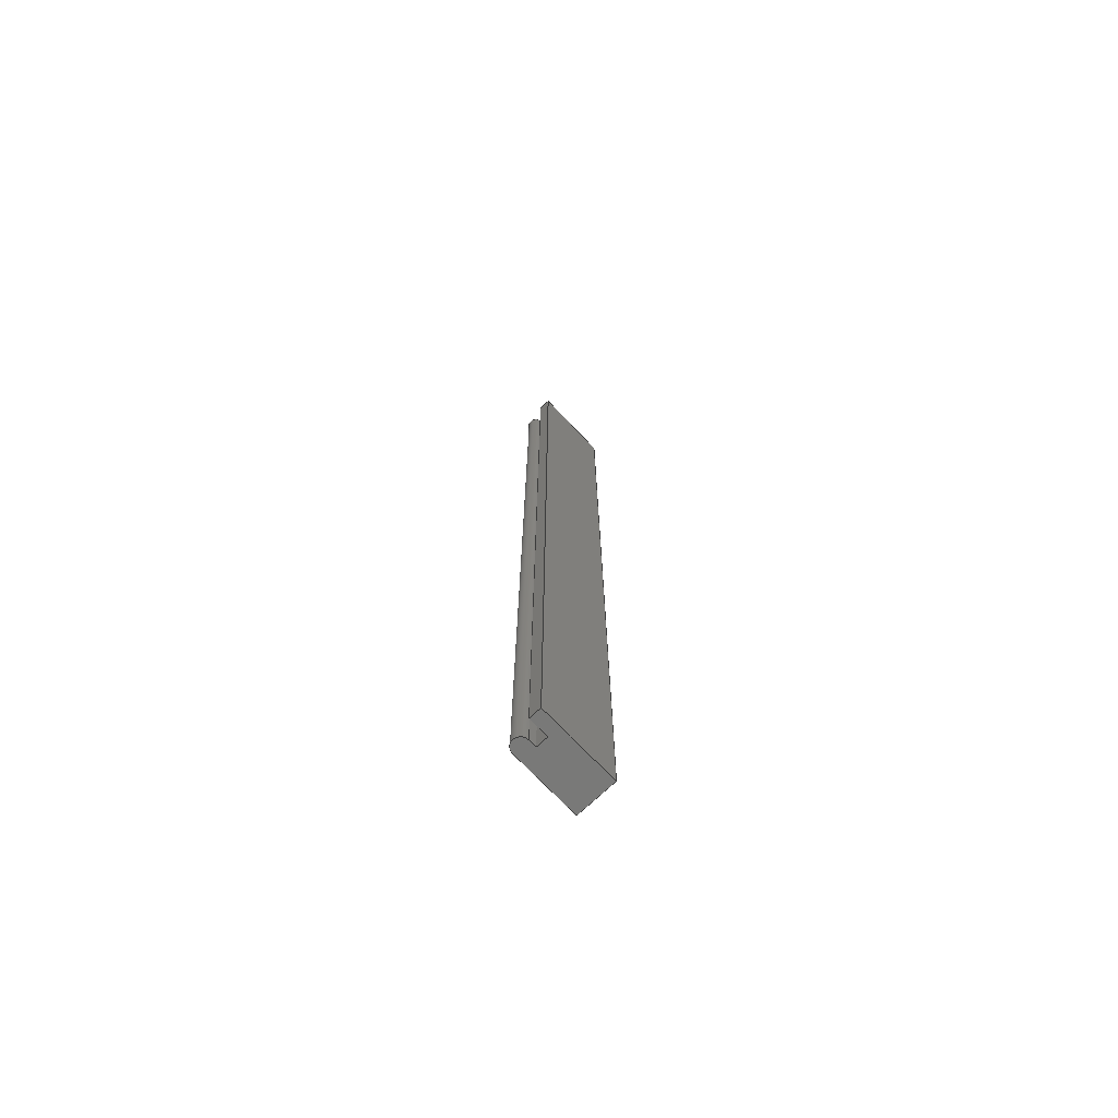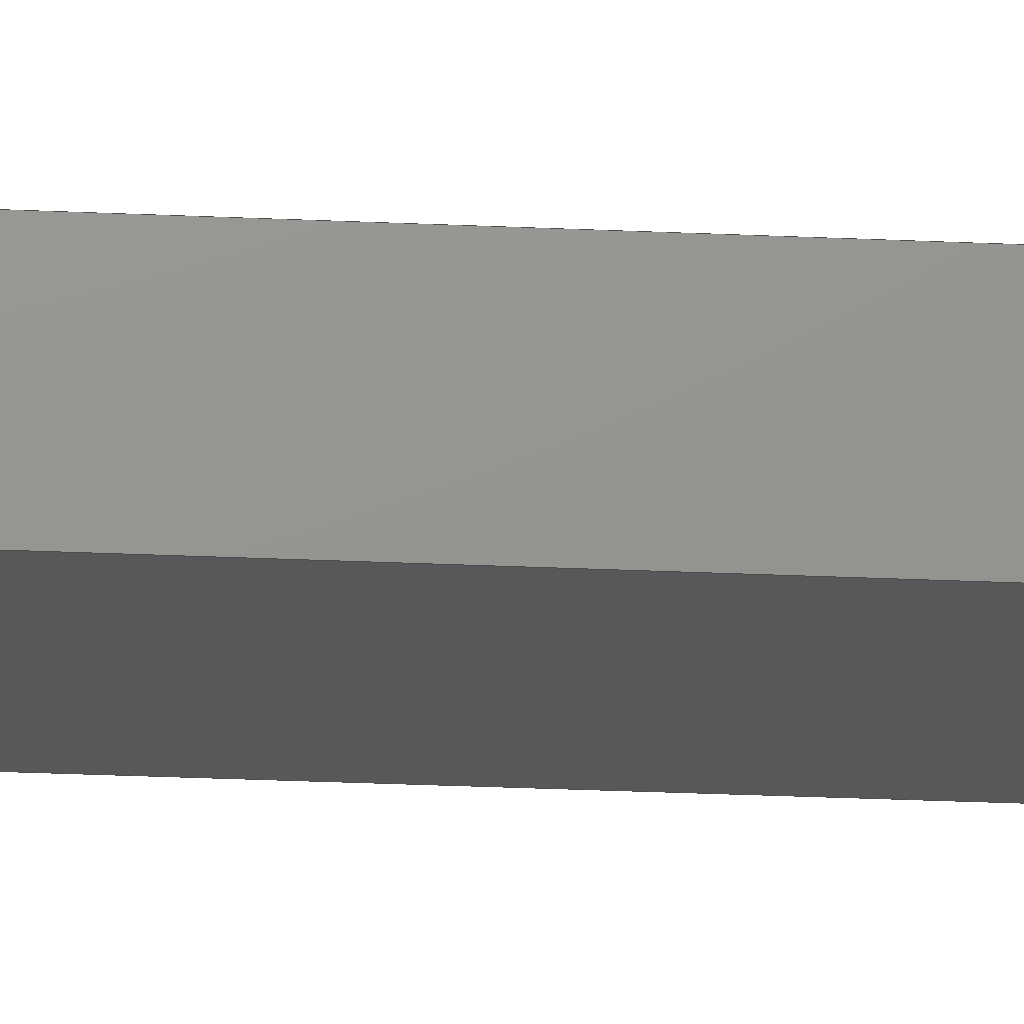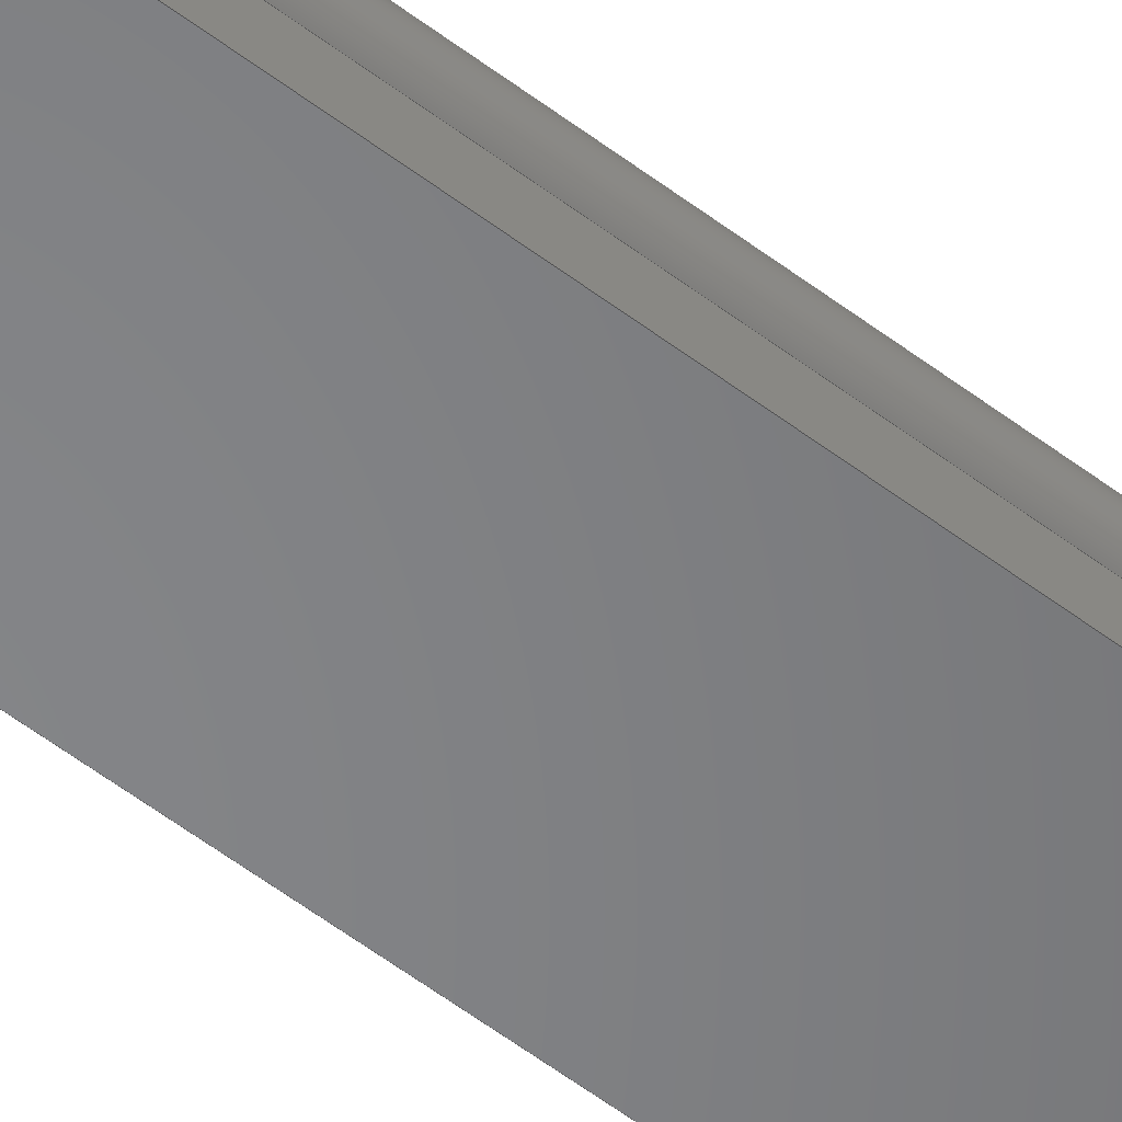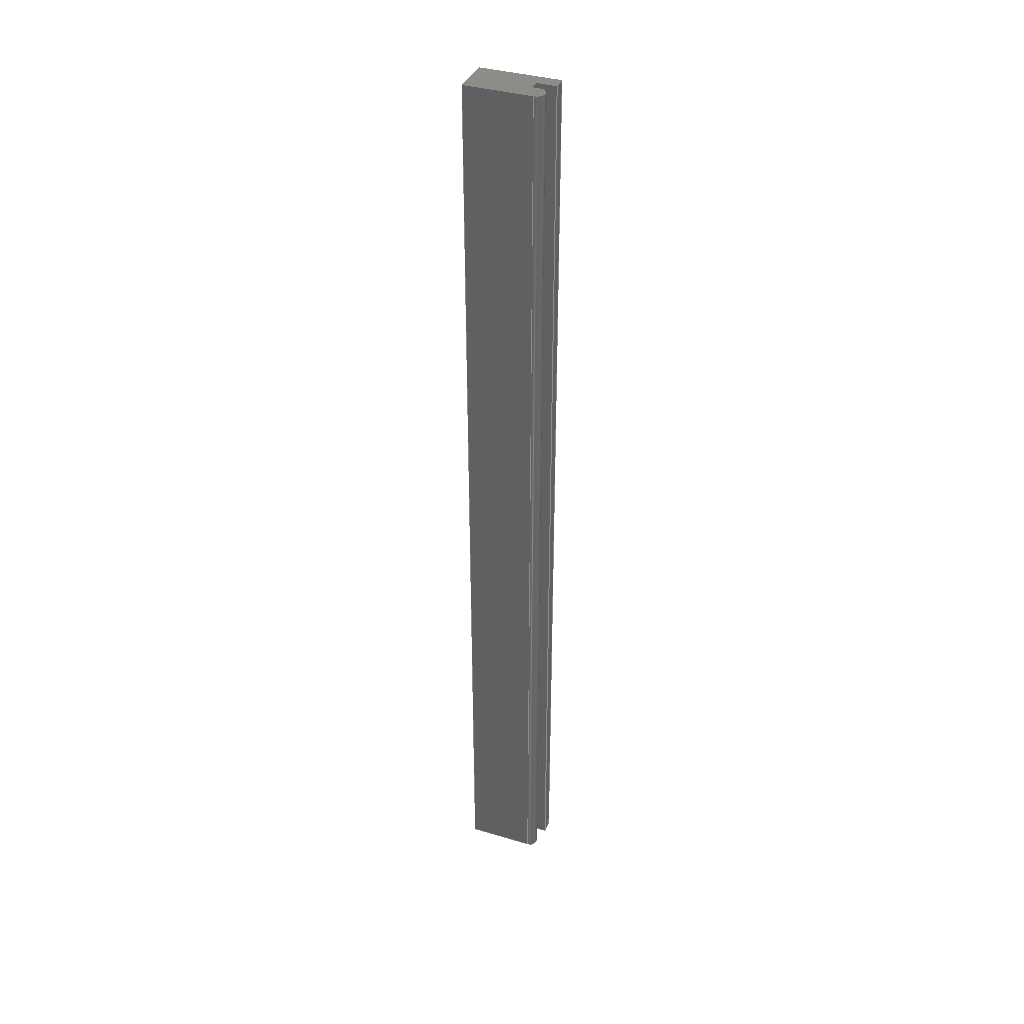
<metadata>
{"format":"step","ext":"step","renderer":"f3d","projection":"perspective","resolution":1024,"background":"white","views":[{"elev":-72.0,"azim":-46.6,"up":"+Z"},{"elev":-18.7,"azim":84.2,"up":"+Y"},{"elev":-52.8,"azim":-129.8,"up":"+Y"},{"elev":37.0,"azim":-158.9,"up":"+Z"}]}
</metadata>
<code>
ISO-10303-21;
DATA;
#1=MECHANICAL_DESIGN_GEOMETRIC_PRESENTATION_REPRESENTATION('',(#4),#308);
#2=SHAPE_REPRESENTATION_RELATIONSHIP('SRR','None',#315,#3);
#3=ADVANCED_BREP_SHAPE_REPRESENTATION('',(#5),#307);
#4=STYLED_ITEM('',(#324),#5);
#5=MANIFOLD_SOLID_BREP('Body1',#180);
#6=CIRCLE('',#197,0.254);
#7=CIRCLE('',#198,0.254);
#8=CYLINDRICAL_SURFACE('',#196,0.254);
#9=FACE_OUTER_BOUND('',#19,.T.);
#10=FACE_OUTER_BOUND('',#20,.T.);
#11=FACE_OUTER_BOUND('',#21,.T.);
#12=FACE_OUTER_BOUND('',#22,.T.);
#13=FACE_OUTER_BOUND('',#23,.T.);
#14=FACE_OUTER_BOUND('',#24,.T.);
#15=FACE_OUTER_BOUND('',#25,.T.);
#16=FACE_OUTER_BOUND('',#26,.T.);
#17=FACE_OUTER_BOUND('',#27,.T.);
#18=FACE_OUTER_BOUND('',#28,.T.);
#19=EDGE_LOOP('',(#113,#114,#115,#116));
#20=EDGE_LOOP('',(#117,#118,#119,#120));
#21=EDGE_LOOP('',(#121,#122,#123,#124));
#22=EDGE_LOOP('',(#125,#126,#127,#128));
#23=EDGE_LOOP('',(#129,#130,#131,#132));
#24=EDGE_LOOP('',(#133,#134,#135,#136));
#25=EDGE_LOOP('',(#137,#138,#139,#140));
#26=EDGE_LOOP('',(#141,#142,#143,#144));
#27=EDGE_LOOP('',(#145,#146,#147,#148,#149,#150,#151,#152));
#28=EDGE_LOOP('',(#153,#154,#155,#156,#157,#158,#159,#160));
#29=LINE('',#258,#51);
#30=LINE('',#260,#52);
#31=LINE('',#262,#53);
#32=LINE('',#263,#54);
#33=LINE('',#266,#55);
#34=LINE('',#268,#56);
#35=LINE('',#269,#57);
#36=LINE('',#275,#58);
#37=LINE('',#278,#59);
#38=LINE('',#280,#60);
#39=LINE('',#281,#61);
#40=LINE('',#284,#62);
#41=LINE('',#286,#63);
#42=LINE('',#287,#64);
#43=LINE('',#290,#65);
#44=LINE('',#292,#66);
#45=LINE('',#293,#67);
#46=LINE('',#296,#68);
#47=LINE('',#298,#69);
#48=LINE('',#299,#70);
#49=LINE('',#301,#71);
#50=LINE('',#302,#72);
#51=VECTOR('',#210,1);
#52=VECTOR('',#211,1);
#53=VECTOR('',#212,1);
#54=VECTOR('',#213,1);
#55=VECTOR('',#216,1);
#56=VECTOR('',#217,1);
#57=VECTOR('',#218,1);
#58=VECTOR('',#223,1);
#59=VECTOR('',#226,1);
#60=VECTOR('',#229,1);
#61=VECTOR('',#230,1);
#62=VECTOR('',#233,1);
#63=VECTOR('',#234,1);
#64=VECTOR('',#235,1);
#65=VECTOR('',#238,1);
#66=VECTOR('',#239,1);
#67=VECTOR('',#240,1);
#68=VECTOR('',#243,1);
#69=VECTOR('',#244,1);
#70=VECTOR('',#245,1);
#71=VECTOR('',#248,1);
#72=VECTOR('',#249,1);
#73=VERTEX_POINT('',#256);
#74=VERTEX_POINT('',#257);
#75=VERTEX_POINT('',#259);
#76=VERTEX_POINT('',#261);
#77=VERTEX_POINT('',#265);
#78=VERTEX_POINT('',#267);
#79=VERTEX_POINT('',#271);
#80=VERTEX_POINT('',#272);
#81=VERTEX_POINT('',#274);
#82=VERTEX_POINT('',#276);
#83=VERTEX_POINT('',#283);
#84=VERTEX_POINT('',#285);
#85=VERTEX_POINT('',#289);
#86=VERTEX_POINT('',#291);
#87=VERTEX_POINT('',#295);
#88=VERTEX_POINT('',#297);
#89=EDGE_CURVE('',#73,#74,#29,.T.);
#90=EDGE_CURVE('',#73,#75,#30,.T.);
#91=EDGE_CURVE('',#76,#75,#31,.T.);
#92=EDGE_CURVE('',#74,#76,#32,.T.);
#93=EDGE_CURVE('',#77,#73,#33,.T.);
#94=EDGE_CURVE('',#78,#77,#34,.T.);
#95=EDGE_CURVE('',#75,#78,#35,.T.);
#96=EDGE_CURVE('',#79,#80,#6,.T.);
#97=EDGE_CURVE('',#79,#81,#36,.T.);
#98=EDGE_CURVE('',#82,#81,#7,.T.);
#99=EDGE_CURVE('',#80,#82,#37,.T.);
#100=EDGE_CURVE('',#74,#79,#38,.T.);
#101=EDGE_CURVE('',#81,#76,#39,.T.);
#102=EDGE_CURVE('',#83,#82,#40,.T.);
#103=EDGE_CURVE('',#84,#83,#41,.T.);
#104=EDGE_CURVE('',#80,#84,#42,.T.);
#105=EDGE_CURVE('',#85,#77,#43,.T.);
#106=EDGE_CURVE('',#85,#86,#44,.T.);
#107=EDGE_CURVE('',#78,#86,#45,.T.);
#108=EDGE_CURVE('',#87,#85,#46,.T.);
#109=EDGE_CURVE('',#87,#88,#47,.T.);
#110=EDGE_CURVE('',#86,#88,#48,.T.);
#111=EDGE_CURVE('',#84,#87,#49,.T.);
#112=EDGE_CURVE('',#88,#83,#50,.T.);
#113=ORIENTED_EDGE('',*,*,#89,.F.);
#114=ORIENTED_EDGE('',*,*,#90,.T.);
#115=ORIENTED_EDGE('',*,*,#91,.F.);
#116=ORIENTED_EDGE('',*,*,#92,.F.);
#117=ORIENTED_EDGE('',*,*,#93,.F.);
#118=ORIENTED_EDGE('',*,*,#94,.F.);
#119=ORIENTED_EDGE('',*,*,#95,.F.);
#120=ORIENTED_EDGE('',*,*,#90,.F.);
#121=ORIENTED_EDGE('',*,*,#96,.F.);
#122=ORIENTED_EDGE('',*,*,#97,.T.);
#123=ORIENTED_EDGE('',*,*,#98,.F.);
#124=ORIENTED_EDGE('',*,*,#99,.F.);
#125=ORIENTED_EDGE('',*,*,#100,.F.);
#126=ORIENTED_EDGE('',*,*,#92,.T.);
#127=ORIENTED_EDGE('',*,*,#101,.F.);
#128=ORIENTED_EDGE('',*,*,#97,.F.);
#129=ORIENTED_EDGE('',*,*,#99,.T.);
#130=ORIENTED_EDGE('',*,*,#102,.F.);
#131=ORIENTED_EDGE('',*,*,#103,.F.);
#132=ORIENTED_EDGE('',*,*,#104,.F.);
#133=ORIENTED_EDGE('',*,*,#94,.T.);
#134=ORIENTED_EDGE('',*,*,#105,.F.);
#135=ORIENTED_EDGE('',*,*,#106,.T.);
#136=ORIENTED_EDGE('',*,*,#107,.F.);
#137=ORIENTED_EDGE('',*,*,#108,.F.);
#138=ORIENTED_EDGE('',*,*,#109,.T.);
#139=ORIENTED_EDGE('',*,*,#110,.F.);
#140=ORIENTED_EDGE('',*,*,#106,.F.);
#141=ORIENTED_EDGE('',*,*,#111,.F.);
#142=ORIENTED_EDGE('',*,*,#103,.T.);
#143=ORIENTED_EDGE('',*,*,#112,.F.);
#144=ORIENTED_EDGE('',*,*,#109,.F.);
#145=ORIENTED_EDGE('',*,*,#95,.T.);
#146=ORIENTED_EDGE('',*,*,#107,.T.);
#147=ORIENTED_EDGE('',*,*,#110,.T.);
#148=ORIENTED_EDGE('',*,*,#112,.T.);
#149=ORIENTED_EDGE('',*,*,#102,.T.);
#150=ORIENTED_EDGE('',*,*,#98,.T.);
#151=ORIENTED_EDGE('',*,*,#101,.T.);
#152=ORIENTED_EDGE('',*,*,#91,.T.);
#153=ORIENTED_EDGE('',*,*,#96,.T.);
#154=ORIENTED_EDGE('',*,*,#104,.T.);
#155=ORIENTED_EDGE('',*,*,#111,.T.);
#156=ORIENTED_EDGE('',*,*,#108,.T.);
#157=ORIENTED_EDGE('',*,*,#105,.T.);
#158=ORIENTED_EDGE('',*,*,#93,.T.);
#159=ORIENTED_EDGE('',*,*,#89,.T.);
#160=ORIENTED_EDGE('',*,*,#100,.T.);
#161=PLANE('',#194);
#162=PLANE('',#195);
#163=PLANE('',#199);
#164=PLANE('',#200);
#165=PLANE('',#201);
#166=PLANE('',#202);
#167=PLANE('',#203);
#168=PLANE('',#204);
#169=PLANE('',#205);
#170=ADVANCED_FACE('',(#9),#161,.F.);
#171=ADVANCED_FACE('',(#10),#162,.F.);
#172=ADVANCED_FACE('',(#11),#8,.T.);
#173=ADVANCED_FACE('',(#12),#163,.F.);
#174=ADVANCED_FACE('',(#13),#164,.T.);
#175=ADVANCED_FACE('',(#14),#165,.T.);
#176=ADVANCED_FACE('',(#15),#166,.T.);
#177=ADVANCED_FACE('',(#16),#167,.T.);
#178=ADVANCED_FACE('',(#17),#168,.T.);
#179=ADVANCED_FACE('',(#18),#169,.F.);
#180=CLOSED_SHELL('',(#170,#171,#172,#173,#174,#175,#176,#177,#178,#179));
#181=DERIVED_UNIT_ELEMENT(#183,1);
#182=DERIVED_UNIT_ELEMENT(#310,3);
#183=(
MASS_UNIT()
NAMED_UNIT(*)
SI_UNIT(.KILO.,.GRAM.)
);
#184=DERIVED_UNIT((#181,#182));
#185=MEASURE_REPRESENTATION_ITEM('density measure',
POSITIVE_RATIO_MEASURE(7850),#184);
#186=PROPERTY_DEFINITION_REPRESENTATION(#191,#188);
#187=PROPERTY_DEFINITION_REPRESENTATION(#192,#189);
#188=REPRESENTATION('material name',(#190),#307);
#189=REPRESENTATION('density',(#185),#307);
#190=DESCRIPTIVE_REPRESENTATION_ITEM('Steel AISI 1050',
'Steel AISI 1050');
#191=PROPERTY_DEFINITION('material property','material name',#317);
#192=PROPERTY_DEFINITION('material property','density of part',#317);
#193=AXIS2_PLACEMENT_3D('placement',#254,#206,#207);
#194=AXIS2_PLACEMENT_3D('',#255,#208,#209);
#195=AXIS2_PLACEMENT_3D('',#264,#214,#215);
#196=AXIS2_PLACEMENT_3D('',#270,#219,#220);
#197=AXIS2_PLACEMENT_3D('',#273,#221,#222);
#198=AXIS2_PLACEMENT_3D('',#277,#224,#225);
#199=AXIS2_PLACEMENT_3D('',#279,#227,#228);
#200=AXIS2_PLACEMENT_3D('',#282,#231,#232);
#201=AXIS2_PLACEMENT_3D('',#288,#236,#237);
#202=AXIS2_PLACEMENT_3D('',#294,#241,#242);
#203=AXIS2_PLACEMENT_3D('',#300,#246,#247);
#204=AXIS2_PLACEMENT_3D('',#303,#250,#251);
#205=AXIS2_PLACEMENT_3D('',#304,#252,#253);
#206=DIRECTION('axis',(0,0,1));
#207=DIRECTION('refdir',(1,0,0));
#208=DIRECTION('center_axis',(1,-0.0001042,0));
#209=DIRECTION('ref_axis',(0.0001042,1,0));
#210=DIRECTION('',(0.0001042,1,0));
#211=DIRECTION('',(0,0,1));
#212=DIRECTION('',(-0.0001042,-1,0));
#213=DIRECTION('',(0,0,1));
#214=DIRECTION('center_axis',(1.399e-15,-1,0));
#215=DIRECTION('ref_axis',(1,1.399e-15,0));
#216=DIRECTION('',(1,1.399e-15,0));
#217=DIRECTION('',(0,0,-1));
#218=DIRECTION('',(-1,-1.399e-15,0));
#219=DIRECTION('center_axis',(0,0,1));
#220=DIRECTION('ref_axis',(-0.0001042,-1,0));
#221=DIRECTION('center_axis',(0,0,-1));
#222=DIRECTION('ref_axis',(-0.0001042,-1,0));
#223=DIRECTION('',(0,0,1));
#224=DIRECTION('center_axis',(0,0,1));
#225=DIRECTION('ref_axis',(-0.0001042,-1,0));
#226=DIRECTION('',(0,0,1));
#227=DIRECTION('center_axis',(0.0001042,1,0));
#228=DIRECTION('ref_axis',(-1,0.0001042,0));
#229=DIRECTION('',(-1,0.0001042,0));
#230=DIRECTION('',(1,-0.0001042,0));
#231=DIRECTION('center_axis',(0,1,0));
#232=DIRECTION('ref_axis',(-1,0,0));
#233=DIRECTION('',(-1,0,0));
#234=DIRECTION('',(0,0,1));
#235=DIRECTION('',(1,0,0));
#236=DIRECTION('center_axis',(-1,0,0));
#237=DIRECTION('ref_axis',(0,-1,0));
#238=DIRECTION('',(0,1,0));
#239=DIRECTION('',(0,0,1));
#240=DIRECTION('',(0,-1,0));
#241=DIRECTION('center_axis',(0,-1,0));
#242=DIRECTION('ref_axis',(1,0,0));
#243=DIRECTION('',(-1,0,0));
#244=DIRECTION('',(0,0,1));
#245=DIRECTION('',(1,0,0));
#246=DIRECTION('center_axis',(1,0,0));
#247=DIRECTION('ref_axis',(0,1,0));
#248=DIRECTION('',(0,-1,0));
#249=DIRECTION('',(0,1,0));
#250=DIRECTION('center_axis',(0,0,1));
#251=DIRECTION('ref_axis',(1,0,0));
#252=DIRECTION('center_axis',(0,0,1));
#253=DIRECTION('ref_axis',(1,0,0));
#254=CARTESIAN_POINT('',(0,0,0));
#255=CARTESIAN_POINT('Origin',(0.6349,4.191,0));
#256=CARTESIAN_POINT('',(0.6349,4.191,0));
#257=CARTESIAN_POINT('',(0.6349,4.572,0));
#258=CARTESIAN_POINT('',(0.6349,4.318,0));
#259=CARTESIAN_POINT('',(0.6349,4.191,30.48));
#260=CARTESIAN_POINT('',(0.6349,4.191,0));
#261=CARTESIAN_POINT('',(0.6349,4.572,30.48));
#262=CARTESIAN_POINT('',(0.6349,4.318,30.48));
#263=CARTESIAN_POINT('',(0.6349,4.572,0));
#264=CARTESIAN_POINT('Origin',(0,4.191,0));
#265=CARTESIAN_POINT('',(-5.445e-17,4.191,0));
#266=CARTESIAN_POINT('',(0.635,4.191,0));
#267=CARTESIAN_POINT('',(-5.551e-17,4.191,30.48));
#268=CARTESIAN_POINT('',(0,4.191,0));
#269=CARTESIAN_POINT('',(0.635,4.191,30.48));
#270=CARTESIAN_POINT('Origin',(0.3809,4.826,0));
#271=CARTESIAN_POINT('',(0.3809,4.572,0));
#272=CARTESIAN_POINT('',(0.376,5.08,0));
#273=CARTESIAN_POINT('Origin',(0.3809,4.826,0));
#274=CARTESIAN_POINT('',(0.3809,4.572,30.48));
#275=CARTESIAN_POINT('',(0.3809,4.572,0));
#276=CARTESIAN_POINT('',(0.376,5.08,30.48));
#277=CARTESIAN_POINT('Origin',(0.3809,4.826,30.48));
#278=CARTESIAN_POINT('',(0.376,5.08,0));
#279=CARTESIAN_POINT('Origin',(0.6349,4.572,0));
#280=CARTESIAN_POINT('',(0.9525,4.572,0));
#281=CARTESIAN_POINT('',(0.9525,4.572,30.48));
#282=CARTESIAN_POINT('Origin',(2.54,5.08,0));
#283=CARTESIAN_POINT('',(2.54,5.08,30.48));
#284=CARTESIAN_POINT('',(0,5.08,30.48));
#285=CARTESIAN_POINT('',(2.54,5.08,0));
#286=CARTESIAN_POINT('',(2.54,5.08,0));
#287=CARTESIAN_POINT('',(0,5.08,0));
#288=CARTESIAN_POINT('Origin',(0,5.08,0));
#289=CARTESIAN_POINT('',(0,3.81,0));
#290=CARTESIAN_POINT('',(0,3.81,0));
#291=CARTESIAN_POINT('',(0,3.81,30.48));
#292=CARTESIAN_POINT('',(0,3.81,0));
#293=CARTESIAN_POINT('',(0,3.81,30.48));
#294=CARTESIAN_POINT('Origin',(0,3.81,0));
#295=CARTESIAN_POINT('',(2.54,3.81,0));
#296=CARTESIAN_POINT('',(2.54,3.81,0));
#297=CARTESIAN_POINT('',(2.54,3.81,30.48));
#298=CARTESIAN_POINT('',(2.54,3.81,0));
#299=CARTESIAN_POINT('',(2.54,3.81,30.48));
#300=CARTESIAN_POINT('Origin',(2.54,3.81,0));
#301=CARTESIAN_POINT('',(2.54,5.08,0));
#302=CARTESIAN_POINT('',(2.54,5.08,30.48));
#303=CARTESIAN_POINT('Origin',(1.27,4.445,30.48));
#304=CARTESIAN_POINT('Origin',(1.27,4.445,0));
#305=UNCERTAINTY_MEASURE_WITH_UNIT(LENGTH_MEASURE(0.001),#309,
'DISTANCE_ACCURACY_VALUE',
'Maximum model space distance between geometric entities at asserted c
onnectivities');
#306=UNCERTAINTY_MEASURE_WITH_UNIT(LENGTH_MEASURE(0.001),#309,
'DISTANCE_ACCURACY_VALUE',
'Maximum model space distance between geometric entities at asserted c
onnectivities');
#307=(
GEOMETRIC_REPRESENTATION_CONTEXT(3)
GLOBAL_UNCERTAINTY_ASSIGNED_CONTEXT((#305))
GLOBAL_UNIT_ASSIGNED_CONTEXT((#309,#311,#312))
REPRESENTATION_CONTEXT('','3D')
);
#308=(
GEOMETRIC_REPRESENTATION_CONTEXT(3)
GLOBAL_UNCERTAINTY_ASSIGNED_CONTEXT((#306))
GLOBAL_UNIT_ASSIGNED_CONTEXT((#309,#311,#312))
REPRESENTATION_CONTEXT('','3D')
);
#309=(
LENGTH_UNIT()
NAMED_UNIT(*)
SI_UNIT(.CENTI.,.METRE.)
);
#310=(
LENGTH_UNIT()
NAMED_UNIT(*)
SI_UNIT($,.METRE.)
);
#311=(
NAMED_UNIT(*)
PLANE_ANGLE_UNIT()
SI_UNIT($,.RADIAN.)
);
#312=(
NAMED_UNIT(*)
SI_UNIT($,.STERADIAN.)
SOLID_ANGLE_UNIT()
);
#313=SHAPE_DEFINITION_REPRESENTATION(#314,#315);
#314=PRODUCT_DEFINITION_SHAPE('',$,#317);
#315=SHAPE_REPRESENTATION('',(#193),#307);
#316=PRODUCT_DEFINITION_CONTEXT('part definition',#321,'design');
#317=PRODUCT_DEFINITION('FusionComponent','FusionComponent',#318,#316);
#318=PRODUCT_DEFINITION_FORMATION('',$,#323);
#319=PRODUCT_RELATED_PRODUCT_CATEGORY('FusionComponent',
'FusionComponent',(#323));
#320=APPLICATION_PROTOCOL_DEFINITION('international standard',
'automotive_design',2009,#321);
#321=APPLICATION_CONTEXT(
'Core Data for Automotive Mechanical Design Process');
#322=PRODUCT_CONTEXT('part definition',#321,'mechanical');
#323=PRODUCT('FusionComponent','FusionComponent',$,(#322));
#324=PRESENTATION_STYLE_ASSIGNMENT((#325));
#325=SURFACE_STYLE_USAGE(.BOTH.,#326);
#326=SURFACE_SIDE_STYLE('',(#327));
#327=SURFACE_STYLE_FILL_AREA(#328);
#328=FILL_AREA_STYLE('Steel - Satin',(#329));
#329=FILL_AREA_STYLE_COLOUR('Steel - Satin',#330);
#330=COLOUR_RGB('Steel - Satin',0.6275,0.6275,0.6275);
ENDSEC;
END-ISO-10303-21;

</code>
